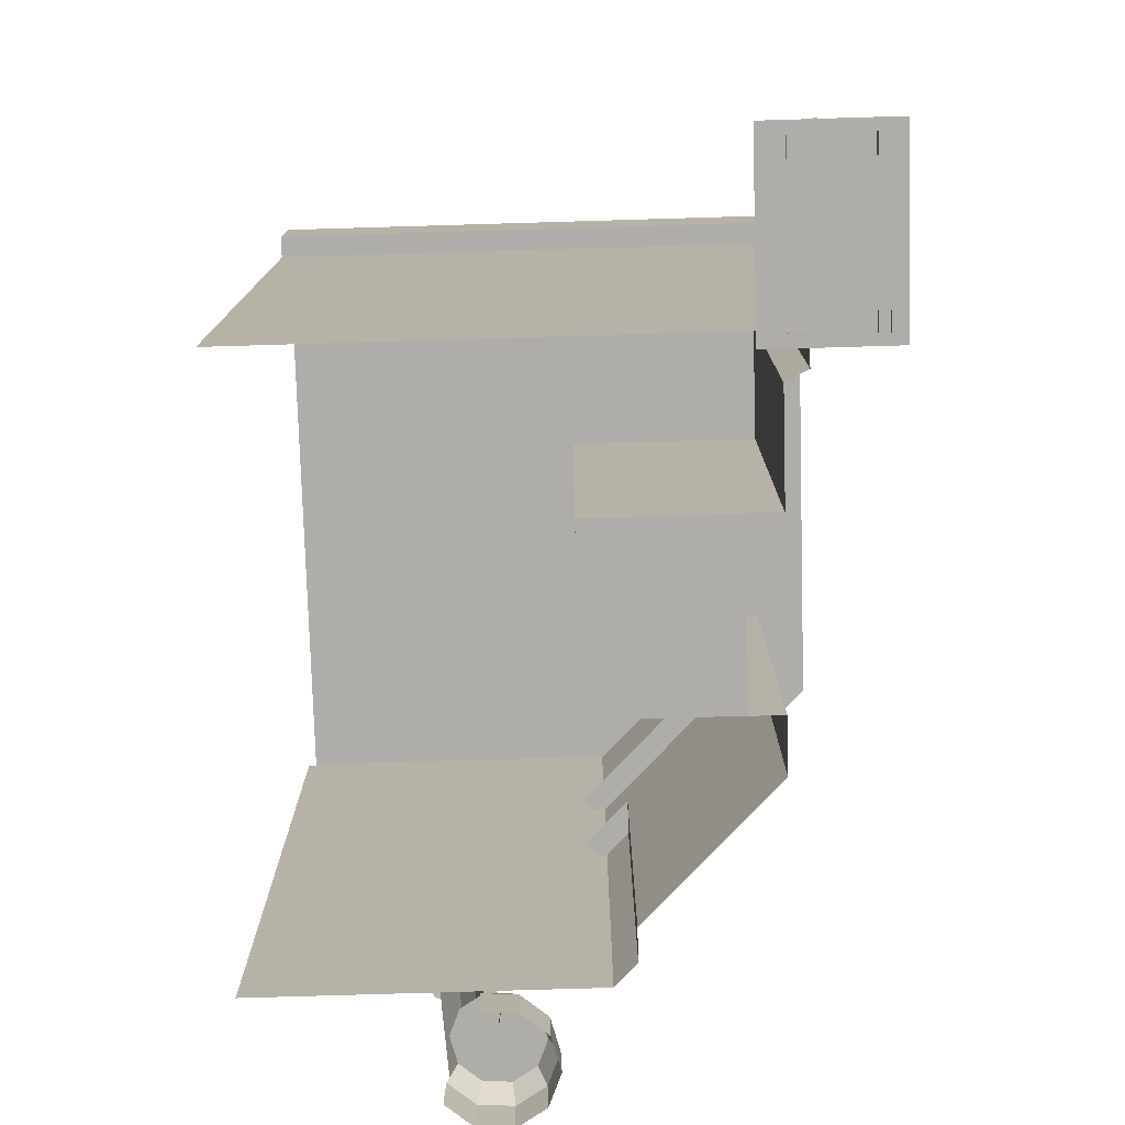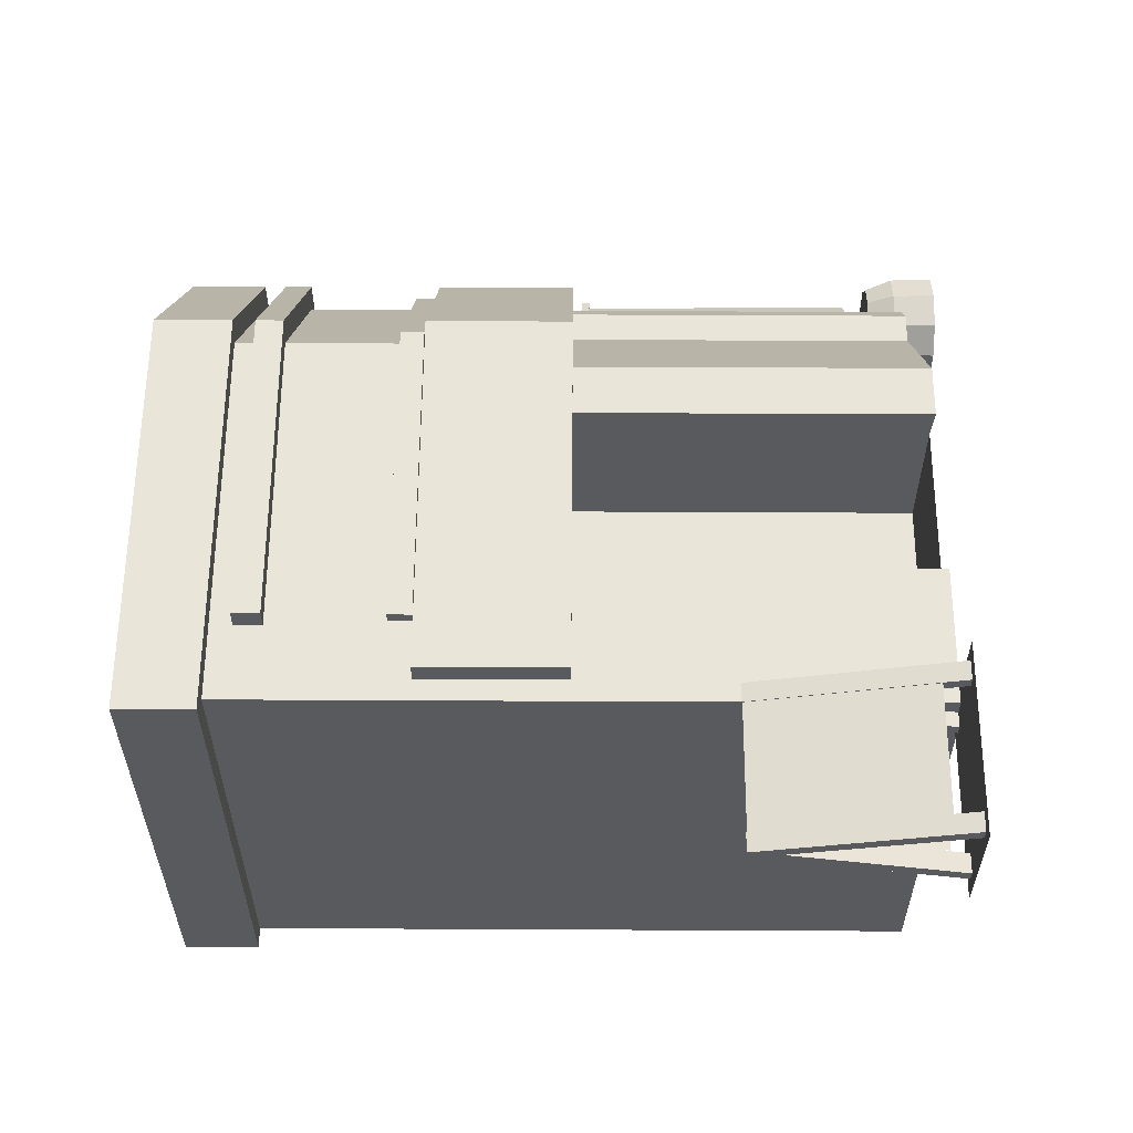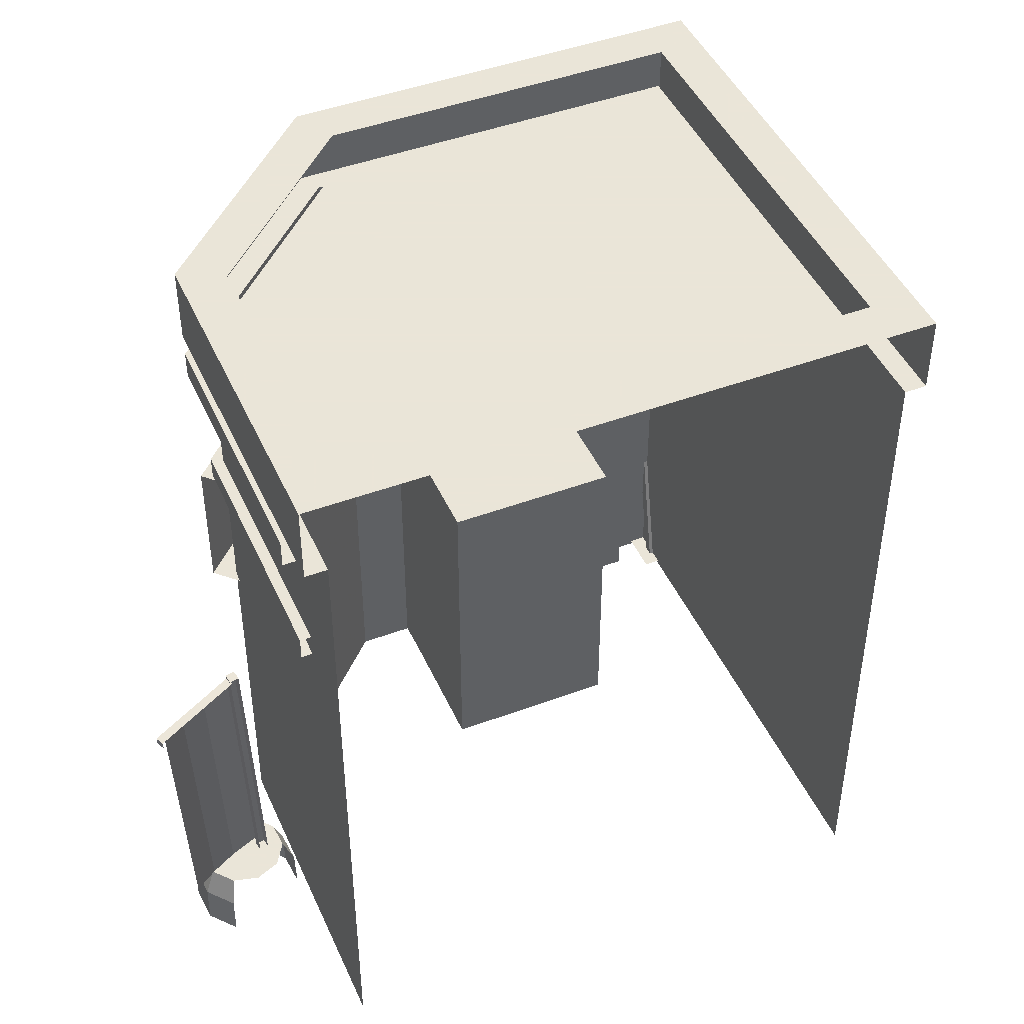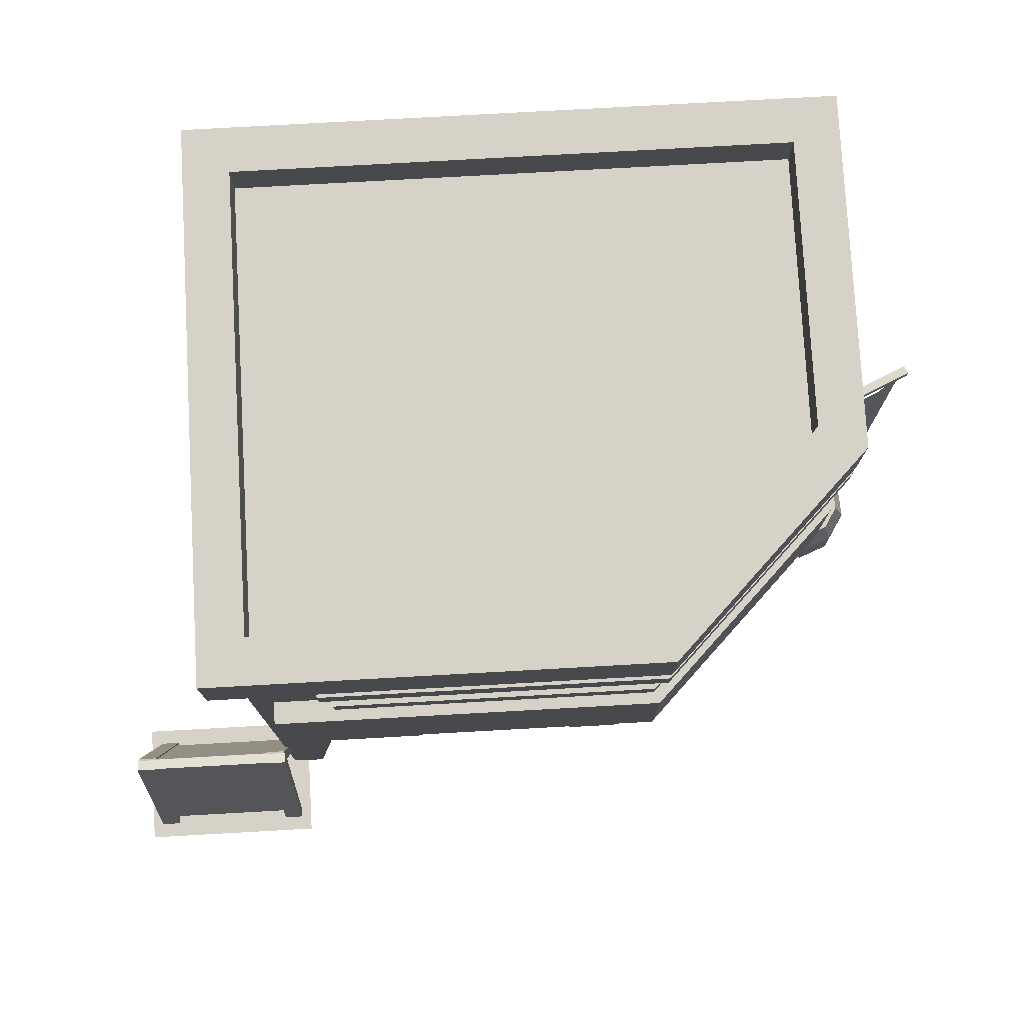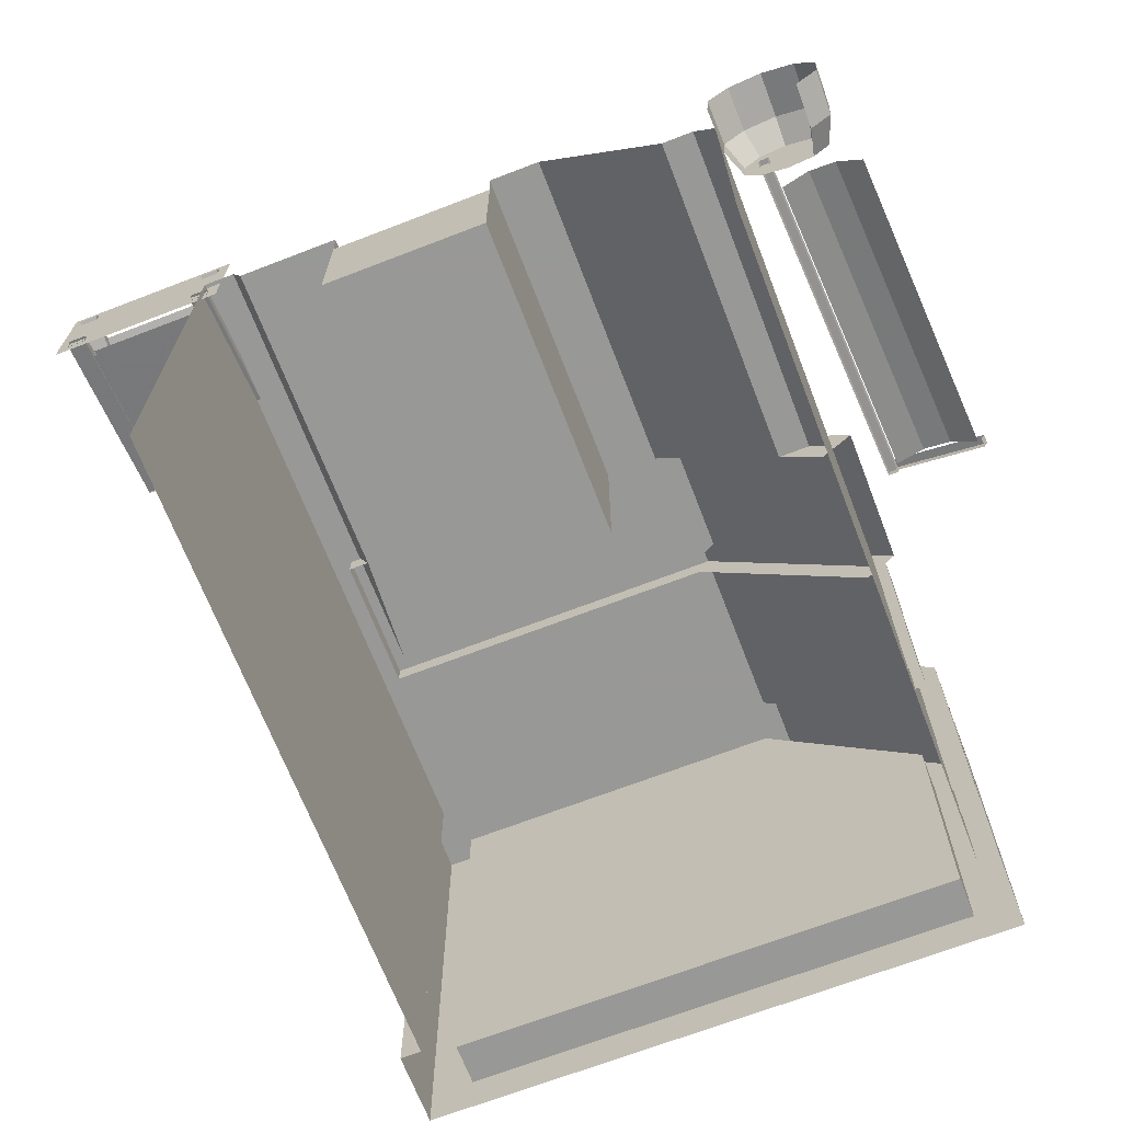
<metadata>
{"format":"obj","ext":"obj","renderer":"f3d","projection":"perspective","resolution":1024,"background":"white","views":[{"elev":-77.2,"azim":-88.3,"up":"+Y"},{"elev":58.3,"azim":-89.7,"up":"+Z"},{"elev":45.5,"azim":156.7,"up":"+Y"},{"elev":77.5,"azim":-3.2,"up":"+Y"},{"elev":-68.5,"azim":21.1,"up":"+Z"}]}
</metadata>
<code>
o vsn_mesh_1_shadow_mesh_1_shadow
v -0.75 0.0075 0.35
v -0.41 0.0075 0.35
v -0.75 0.0075 0.12
v -0.41 0.0075 0.12
f 1 2 3
f 3 2 4
o vsn_mesh_0_pCube224_mesh_0_pCube224
v 0.7003 0.05 -0.3068
v 0.7745 0.05 -0.3363
v 0.743 0.05 -0.3743
v 0.7776 0.05 -0.287
v 0.6952 0.05 -0.3865
v 0.7512 0.05 -0.2453
v 0.6493 0.05 -0.3683
v 0.7054 0.05 -0.2271
v 0.6229 0.05 -0.3266
v 0.6576 0.05 -0.2393
v 0.6261 0.05 -0.2773
v 0.7932 0 -0.3437
v 0.7538 0 -0.3913
v 0.7745 0.05 -0.3363
v 0.7549 -0.08 -0.393
v 0.7776 0.05 -0.287
v 0.7951 -0.08 -0.3445
v 0.7972 0 -0.282
v 0.743 0.05 -0.3743
v 0.7512 0.05 -0.2453
v 0.7991 -0.08 -0.2815
v 0.7641 0 -0.2298
v 0.7054 0.05 -0.2271
v 0.7067 0 -0.207
v 0.6576 0.05 -0.2393
v 0.7654 -0.08 -0.2282
v 0.6468 0 -0.2223
v 0.6261 0.05 -0.2773
v 0.7068 -0.08 -0.205
v 0.6073 0 -0.2699
v 0.6229 0.05 -0.3266
v 0.6457 -0.08 -0.2206
v 0.6034 0 -0.3316
v 0.6054 -0.08 -0.2691
v 0.6014 -0.08 -0.3321
v 0.64 1.38 -0.1
v 0.56 1.38 -0.14
v 0.3 1.38 0.24
v 0.64 1.24 -0.1
v 0.64 1.24 -0.72
v 0.64 1.38 -0.72
v 0.56 1.38 -0.64
v 0.56 1.38 -0.14
v 0.26 1.38 0.16
v 0.3 1.24 0.24
v 0.56 1.3 -0.64
v 0.56 1.3 -0.14
v 0.56 0.64 -0.08
v 0.6 0 -0.12
v 0.6 1.24 -0.12
v 0.56 0 -0.08
v 0.28 1.24 0.2
v 0.5 0 -0.08
v 0.28 0.88 0.2
v 0.5 0.64 -0.08
v 0.6 0 -0.72
v -0.38 0.88 0.2
v -0.44 1.24 0.2
v 0.6 1.24 -0.72
v -0.44 -0 0.2
v -0.44 1.24 -0.72
v -0.38 -0 0.2
v -0.36 0.64 0.16
v -0.44 0 -0.72
v -0.36 -0 0.16
v -0.43 0.367 0.2462
v -0.465 0.367 0.2462
v -0.43 0.005131 0.3231
v -0.465 0.3629 0.2266
v -0.43 0.000973 0.3035
v -0.43 0.3629 0.2266
v -0.43 0.3629 0.2266
v -0.465 0.005131 0.3231
v 0.7015 0.6394 -0.3551
v 0.6542 0.04155 -0.3019
v 0.6714 0.04044 -0.3049
v 0.6843 0.6405 -0.3521
v 0.6984 0.6381 -0.3723
v 0.6812 0.6392 -0.3693
v 0.6984 0.6381 -0.3723
v 0.6512 0.04027 -0.3191
v 0.6684 0.03915 -0.3221
v 0.6812 0.6392 -0.3693
v 0.3 0.9 0.24
v -0.4 0.9 0.24
v 0.3 0.64 0.24
v 0.26 0.9 0.16
v 0.64 0.64 -0.1
v 0.64 0.9 -0.1
v 0.26 0.9 0.16
v -0.4 0.9 0.16
v -0.4 0.64 0.24
v 0.58 0.9 -0.16
v 0.3 0.64 0.24
v 0.5 0.64 -0.08
v 0.64 0.64 -0.1
v 0.26 0.64 0.16
v -0.4 0.64 0.24
v -0.16 0.64 0.16
v 0.16 0.64 0.16
v 0.26 0.64 0.16
v 0.58 0.64 -0.16
v -0.4 0.64 0.16
v -0.73 0.367 0.2462
v -0.73 0.005131 0.3231
v -0.695 0.005131 0.3231
v -0.73 0.3629 0.2266
v -0.695 0.367 0.2462
v -0.73 0.3629 0.2266
v -0.73 0.000973 0.3035
v -0.695 0.3629 0.2266
v -0.4 1.38 -0.64
v 0.64 1.38 -0.72
v -0.48 1.38 -0.72
v 0.56 1.38 -0.64
v 0.56 1.3 -0.64
v -0.4 1.3 -0.64
v -0.3 1.2 0.24
v -0.3 1.15 0.24
v 0.3 1.15 0.24
v 0.3 1.2 0.24
v 0.28 1.2 0.2
v -0.3 1.2 0.2
v -0.29 0.945 0.22
v -0.29 0.9025 0.22
v 0.29 0.9025 0.22
v 0.29 0.945 0.22
v 0.28 0.945 0.2
v -0.29 0.945 0.2
v 0.8014 0.6067 -0.4002
v 0.754 0.611 -0.3782
v 0.7274 0.08068 -0.3337
v 0.7749 0.07638 -0.3557
v 0.8185 0.0814 -0.3884
v 0.845 0.6117 -0.4329
v 0.6761 0.09408 -0.3223
v 0.7026 0.6244 -0.3668
v 0.16 0.64 -0.16
v -0.16 0.004 -0.16
v 0.16 0.004 -0.16
v -0.16 0.64 -0.16
v 0.16 0.64 0.1
v -0.16 0.64 0.1
v -0.16 0.64 -0.16
v -0.16 0.004 0.1
v -0.16 0.64 0.1
v 0.3 1.38 0.24
v -0.48 1.38 0.24
v -0.48 1.24 0.24
v 0.3 1.24 0.24
v -0.4 1.38 0.16
v -0.48 1.38 0.24
v 0.26 1.38 0.16
v -0.6925 0.3571 0.2246
v -0.6925 0.3529 0.2441
v -0.4675 0.3529 0.2441
v -0.4675 0.3571 0.2246
v -0.6925 0.04407 0.158
v -0.4675 0.04407 0.158
v -0.695 0.3656 0.2451
v -0.695 0.05258 0.3117
v -0.465 0.05258 0.3117
v -0.465 0.3656 0.2451
v -0.695 0.3614 0.2256
v -0.465 0.3614 0.2256
v -0.7275 0.002845 0.1672
v -0.6925 0.002845 0.1672
v -0.7275 0.355 0.2421
v -0.7275 0.3591 0.2225
v -0.7275 0.007004 0.1476
v -0.6925 0.355 0.2421
v -0.7275 0.3591 0.2225
v -0.7275 0.355 0.2421
v -0.6925 0.355 0.2421
v -0.6925 0.3591 0.2225
v -0.7275 0.007004 0.1476
v -0.6925 0.007004 0.1476
v -0.4325 0.002845 0.1672
v -0.4675 0.355 0.2421
v -0.4675 0.002845 0.1672
v -0.4325 0.355 0.2421
v -0.4325 0.007004 0.1476
v -0.4325 0.3591 0.2225
v -0.4675 0.3591 0.2225
v -0.4675 0.355 0.2421
v -0.4325 0.355 0.2421
v -0.4325 0.3591 0.2225
v -0.4675 0.007004 0.1476
v -0.4325 0.007004 0.1476
v 0.26 -0 0.16
v 0.26 0.64 0.16
v 0.16 -0 0.16
v 0.5 0.64 -0.08
v 0.5 0 -0.08
v 0.16 0.64 0.16
v -0.4 1.38 -0.64
v -0.48 1.38 -0.72
v -0.48 1.38 0.24
v -0.4 1.38 0.16
v -0.4 1.3 -0.64
v -0.48 1.24 -0.72
v -0.48 1.24 0.24
v -0.48 1.38 0.24
v -0.4 1.3 0.16
v 0.56 1.3 -0.14
v -0.4 1.3 -0.64
v -0.4 1.3 0.16
v 0.56 1.3 -0.64
v 0.26 1.3 0.16
v 0.3 1.2 0.24
v 0.3 1.15 0.24
v 0.64 1.15 -0.1
v 0.64 1.2 -0.1
v 0.28 1.2 0.2
v 0.6 1.2 -0.12
v 0.64 1.2 -0.1
v 0.64 1.15 -0.1
v 0.64 1.15 -0.6
v 0.64 1.2 -0.6
v 0.6 1.2 -0.12
v 0.6 1.2 -0.6
v 0.29 0.945 0.22
v 0.29 0.9025 0.22
v 0.62 0.9025 -0.11
v 0.62 0.945 -0.11
v 0.28 0.945 0.2
v 0.6 0.945 -0.12
v 0.62 0.945 -0.11
v 0.62 0.9025 -0.11
v 0.62 0.9025 -0.59
v 0.62 0.945 -0.59
v 0.6 0.945 -0.12
v 0.6 0.945 -0.59
v 0.7012 0.6344 -0.3578
v 0.7005 0.6188 -0.3564
v 0.8587 0.6047 -0.4298
v 0.8595 0.6203 -0.4311
v 0.6943 0.6335 -0.3726
v 0.8525 0.6194 -0.446
v -0.4675 0.03991 0.1776
v -0.6925 0.3529 0.2441
v -0.6925 0.03991 0.1776
v -0.4675 0.3529 0.2441
v -0.695 0.3629 0.2266
v -0.73 0.000973 0.3035
v -0.73 0.3629 0.2266
v -0.695 0.000973 0.3035
v -0.695 0.000973 0.3035
v -0.695 0.367 0.2462
v -0.695 0.005131 0.3231
v -0.695 0.3629 0.2266
v -0.6925 0.007004 0.1476
v -0.6925 0.355 0.2421
v -0.6925 0.002845 0.1672
v -0.6925 0.3591 0.2225
v -0.43 0.3629 0.2266
v -0.465 0.000973 0.3035
v -0.465 0.3629 0.2266
v -0.43 0.000973 0.3035
v -0.465 0.005131 0.3231
v -0.465 0.3629 0.2266
v -0.465 0.000973 0.3035
v -0.465 0.367 0.2462
v -0.4675 0.002845 0.1672
v -0.4675 0.3591 0.2225
v -0.4675 0.007004 0.1476
v -0.4675 0.355 0.2421
v -0.16 0.64 0.16
v -0.36 -0 0.16
v -0.16 -0 0.16
v -0.36 0.64 0.16
v 0.16 0.64 0.16
v 0.16 0.004 0.1
v 0.16 -0 0.16
v 0.16 0.64 0.1
v -0.16 0.64 0.16
v 0.16 0.64 0.1
v 0.16 0.64 0.16
v -0.16 0.64 0.1
v -0.16 0.004 0.1
v -0.16 0.64 0.16
v -0.16 -0 0.16
v -0.16 0.64 0.1
v 0.16 0.004 0.1
v -0.16 0.004 -0.16
v -0.16 0.004 0.1
v 0.16 0.004 -0.16
v 0.16 0.64 0.1
v 0.16 0.004 -0.16
v 0.16 0.004 0.1
v 0.16 0.64 -0.16
v -0.48 1.24 -0.72
v -0.44 1.24 0.2
v -0.48 1.24 0.24
v -0.44 1.24 -0.72
v -0.44 1.24 0.2
v 0.3 1.24 0.24
v -0.48 1.24 0.24
v 0.28 1.24 0.2
v 0.6 1.24 -0.12
v 0.64 1.24 -0.72
v 0.64 1.24 -0.1
v 0.6 1.24 -0.72
v 0.3 1.24 0.24
v 0.6 1.24 -0.12
v 0.28 1.24 0.2
v 0.28 1.15 0.2
v -0.3 1.15 0.24
v -0.3 1.15 0.2
v 0.3 1.15 0.24
v 0.6 1.15 -0.12
v 0.3 1.15 0.24
v 0.28 1.15 0.2
v 0.64 1.15 -0.1
v 0.64 1.15 -0.6
v 0.6 1.15 -0.12
v 0.6 1.15 -0.6
v 0.64 1.15 -0.1
v -0.3 1.15 0.24
v -0.3 1.2 0.2
v -0.3 1.15 0.2
v -0.3 1.2 0.24
v 0.28 0.9025 0.2
v -0.29 0.9025 0.22
v -0.29 0.9025 0.2
v 0.29 0.9025 0.22
v 0.6 0.9025 -0.12
v 0.29 0.9025 0.22
v 0.28 0.9025 0.2
v 0.62 0.9025 -0.11
v 0.62 0.9025 -0.59
v 0.6 0.9025 -0.12
v 0.6 0.9025 -0.59
v 0.62 0.9025 -0.11
v -0.29 0.9025 0.22
v -0.29 0.945 0.2
v -0.29 0.9025 0.2
v -0.29 0.945 0.22
v 0.8525 0.6194 -0.446
v 0.8587 0.6047 -0.4298
v 0.8517 0.6038 -0.4447
v 0.8595 0.6203 -0.4311
v -0.4 0.64 0.16
v -0.4 0.9 0.24
v -0.4 0.9 0.16
v -0.4 0.64 0.24
f 5 9 11
f 98 99 100
f 98 101 99
f 98 102 103
f 98 103 104
f 98 104 105
f 100 99 106
f 102 107 103
f 209 210 211
f 209 212 210
f 209 211 213
f 244 245 246
f 244 247 245
f 248 249 250
f 248 251 249
f 252 253 254
f 252 255 253
f 256 257 258
f 256 259 257
f 260 261 262
f 260 263 261
f 264 265 266
f 264 267 265
f 268 269 270
f 268 271 269
f 272 273 274
f 272 275 273
f 296 297 298
f 296 299 297
f 300 301 302
f 300 303 301
f 304 305 306
f 304 307 305
f 306 308 309
f 308 310 309
f 311 312 313
f 311 314 312
f 315 316 317
f 315 318 316
f 319 320 321
f 319 322 320
f 327 328 329
f 327 330 328
f 331 332 333
f 331 334 332
f 335 336 337
f 335 338 336
f 343 344 345
f 343 346 344
f 5 6 7
f 5 8 6
f 5 7 9
f 5 10 8
f 5 12 10
f 5 11 13
f 5 14 12
f 5 13 15
f 5 15 14
f 16 17 18
f 16 19 17
f 16 18 20
f 16 21 19
f 16 20 22
f 16 22 21
f 17 23 18
f 20 24 22
f 21 22 25
f 24 26 22
f 24 27 26
f 22 26 25
f 27 28 26
f 27 29 28
f 25 26 30
f 26 28 30
f 29 31 28
f 29 32 31
f 30 28 33
f 28 31 33
f 32 34 31
f 32 35 34
f 33 31 36
f 31 34 36
f 35 37 34
f 36 34 38
f 34 37 38
f 37 39 38
f 40 41 42
f 40 42 43
f 40 43 44
f 40 44 45
f 40 45 46
f 40 46 47
f 41 48 42
f 43 42 49
f 46 50 47
f 50 51 47
f 52 53 54
f 52 55 53
f 52 54 56
f 52 57 55
f 52 56 58
f 52 59 57
f 53 60 54
f 56 61 58
f 56 62 61
f 60 63 54
f 62 64 61
f 62 65 64
f 61 64 66
f 61 66 67
f 65 68 64
f 66 69 67
f 70 71 72
f 70 73 71
f 70 72 74
f 70 75 73
f 70 74 76
f 71 77 72
f 78 79 80
f 78 81 79
f 78 80 82
f 78 83 81
f 78 84 83
f 79 81 85
f 80 86 82
f 81 87 85
f 88 89 90
f 88 91 89
f 88 90 92
f 88 92 93
f 88 93 94
f 91 95 89
f 90 89 96
f 93 97 94
f 108 109 110
f 108 111 109
f 108 110 112
f 108 112 113
f 111 114 109
f 112 115 113
f 116 117 118
f 116 119 117
f 116 120 119
f 116 121 120
f 122 123 124
f 122 124 125
f 122 125 126
f 122 126 127
f 128 129 130
f 128 130 131
f 128 131 132
f 128 132 133
f 134 135 136
f 134 136 137
f 134 137 138
f 134 138 139
f 135 140 136
f 135 141 140
f 142 143 144
f 142 145 143
f 142 146 147
f 142 147 148
f 145 149 143
f 145 150 149
f 151 152 153
f 151 153 154
f 151 155 156
f 151 157 155
f 158 159 160
f 158 160 161
f 158 161 162
f 161 163 162
f 164 165 166
f 164 166 167
f 164 167 168
f 167 169 168
f 170 171 172
f 170 172 173
f 170 173 174
f 171 175 172
f 176 177 178
f 176 178 179
f 176 179 180
f 179 181 180
f 182 183 184
f 182 185 183
f 182 186 185
f 186 187 185
f 188 189 190
f 188 190 191
f 188 191 192
f 191 193 192
f 194 195 196
f 194 197 195
f 194 198 197
f 196 195 199
f 200 201 202
f 200 202 203
f 200 203 204
f 201 205 206
f 201 206 207
f 203 208 204
f 214 215 216
f 214 216 217
f 214 217 218
f 217 219 218
f 220 221 222
f 220 222 223
f 220 223 224
f 223 225 224
f 226 227 228
f 226 228 229
f 226 229 230
f 229 231 230
f 232 233 234
f 232 234 235
f 232 235 236
f 235 237 236
f 238 239 240
f 238 240 241
f 238 241 242
f 241 243 242
f 276 277 278
f 276 279 277
f 280 281 282
f 280 283 281
f 284 285 286
f 284 287 285
f 288 289 290
f 288 291 289
f 292 293 294
f 292 295 293
f 323 324 325
f 323 326 324
f 339 340 341
f 339 342 340
f 347 348 349
f 347 350 348

</code>
